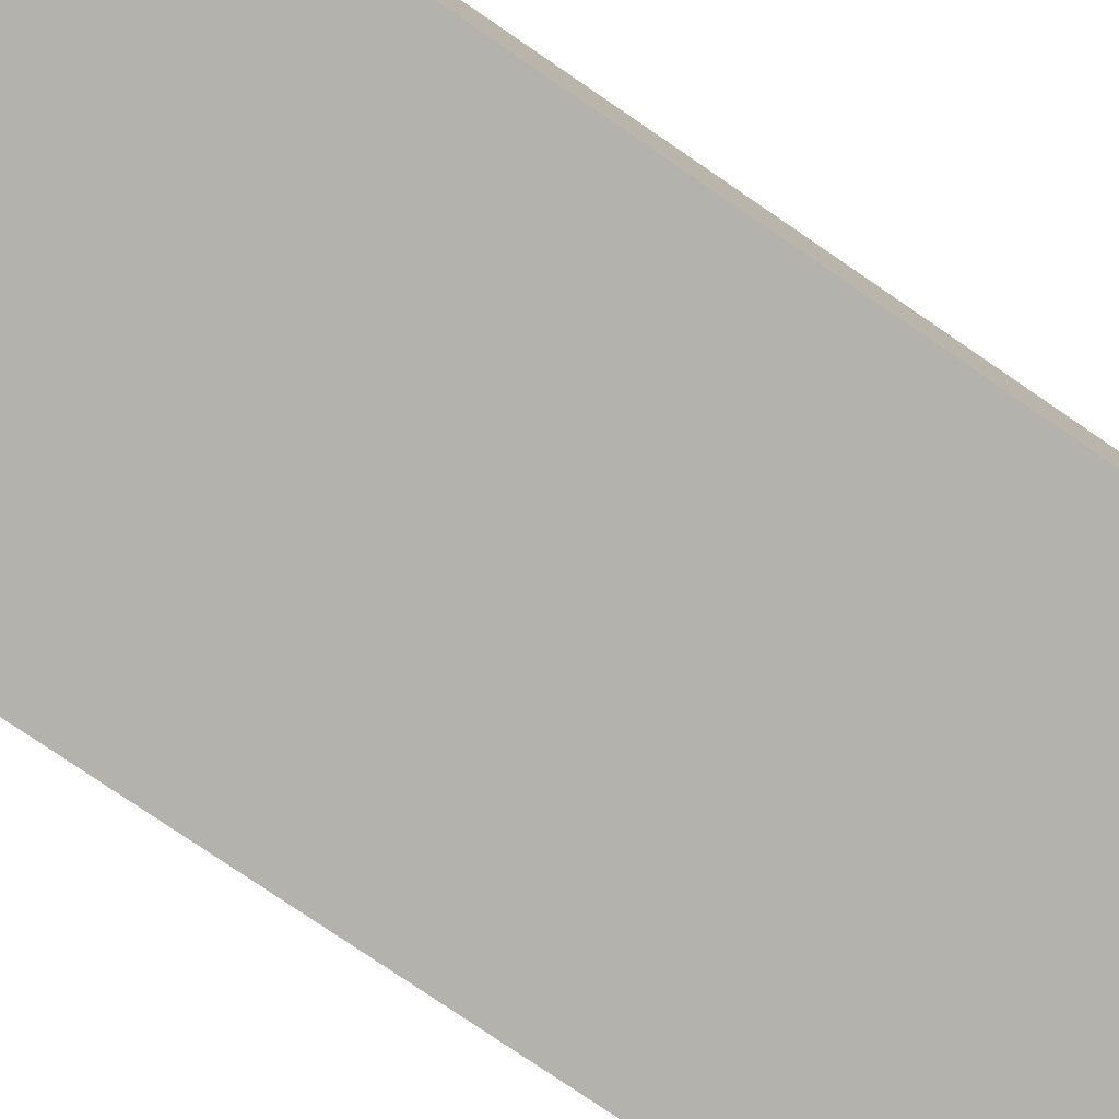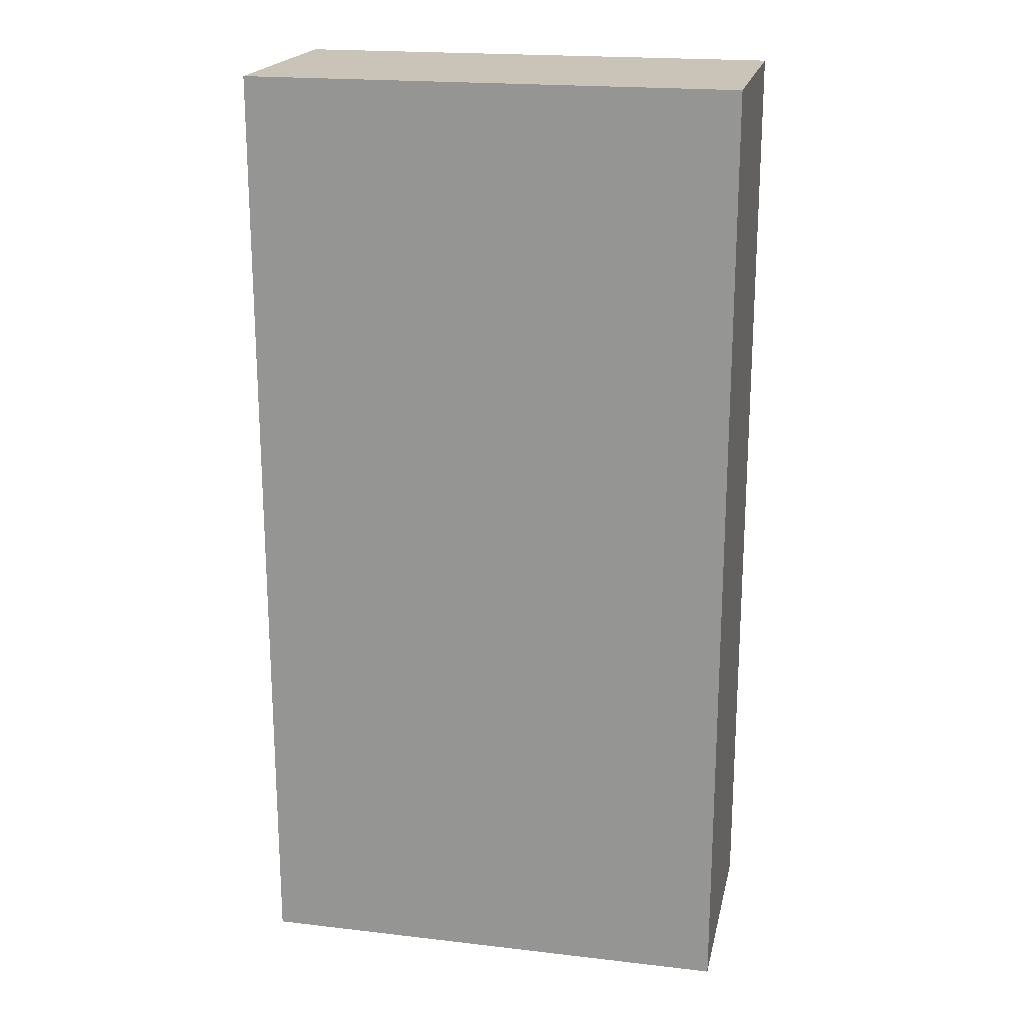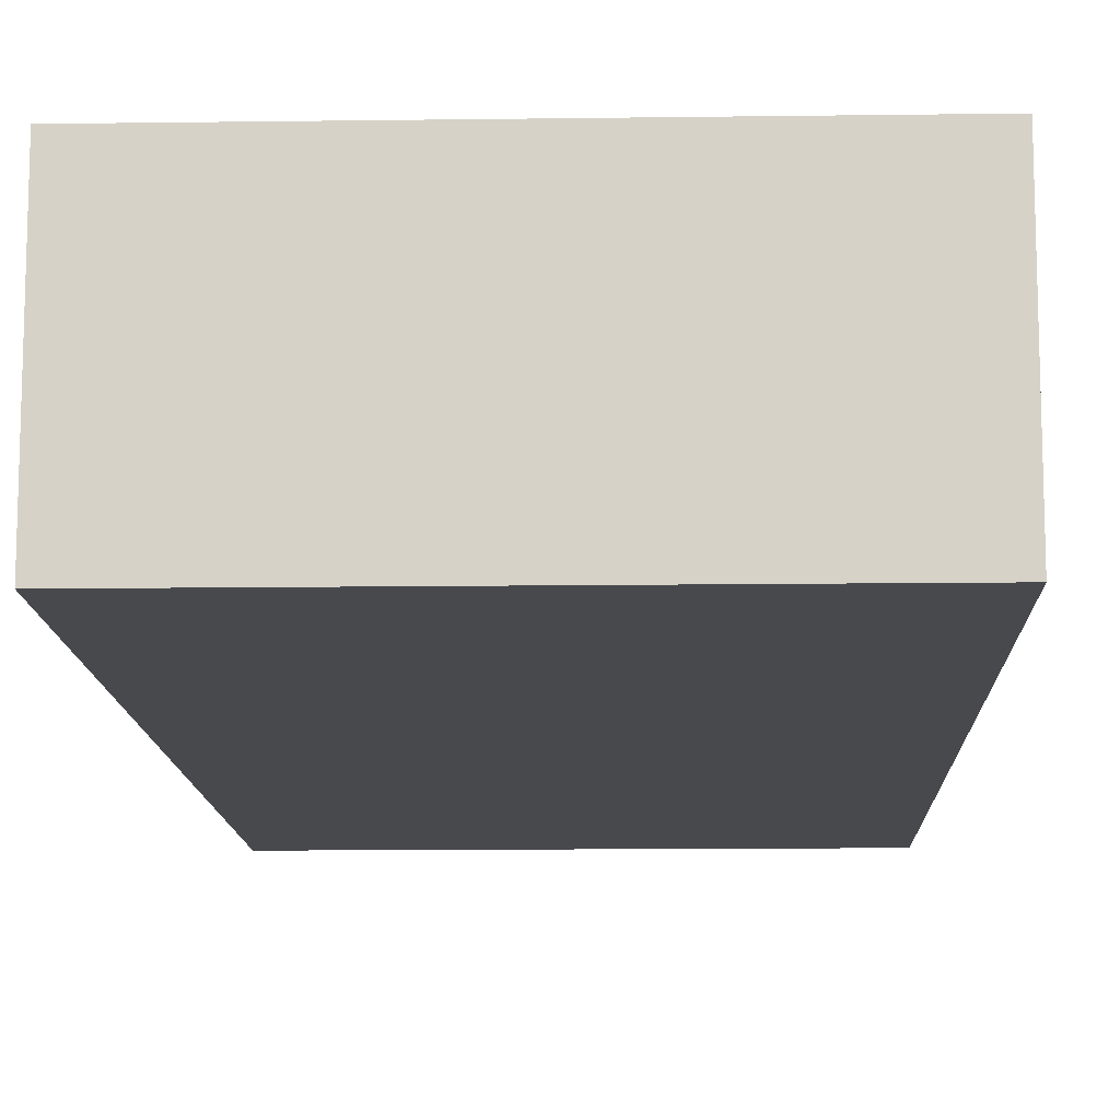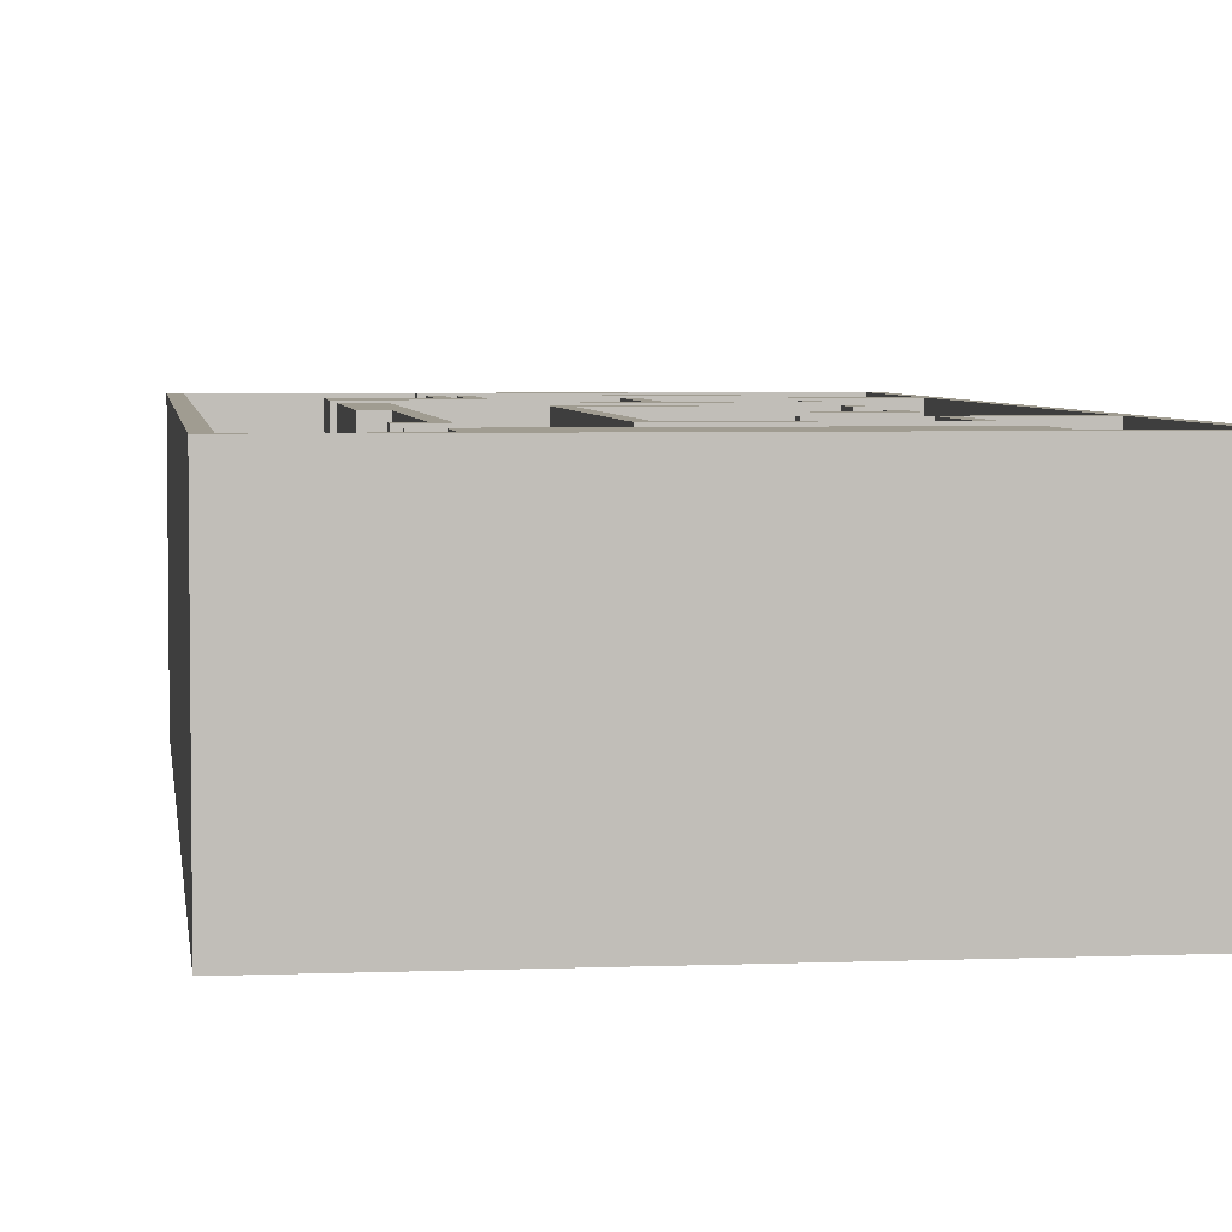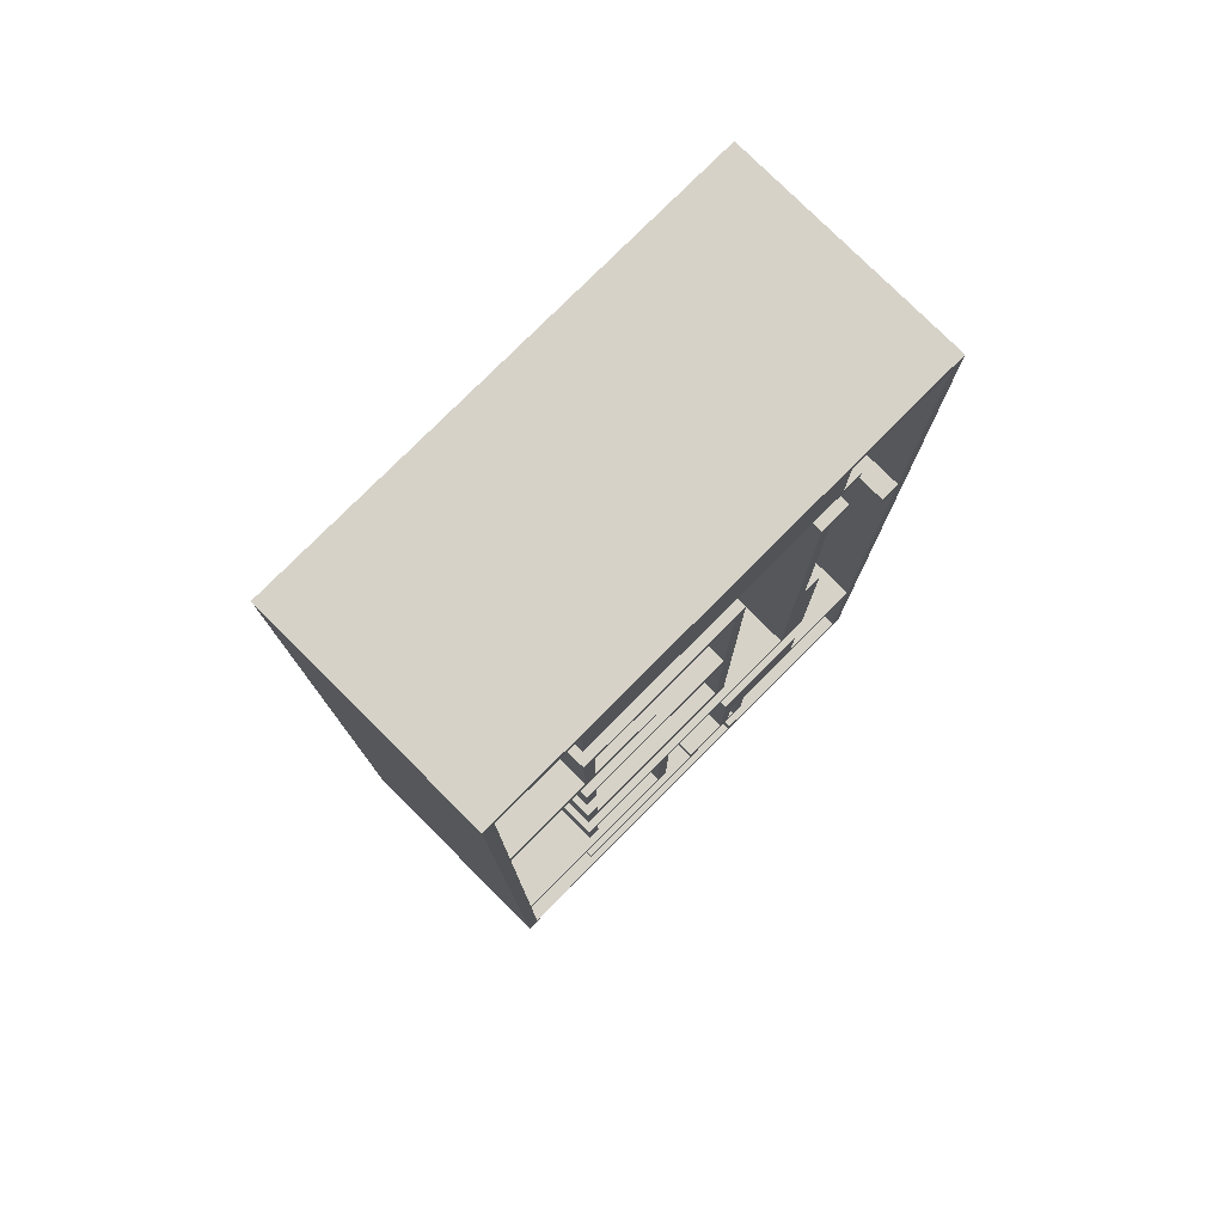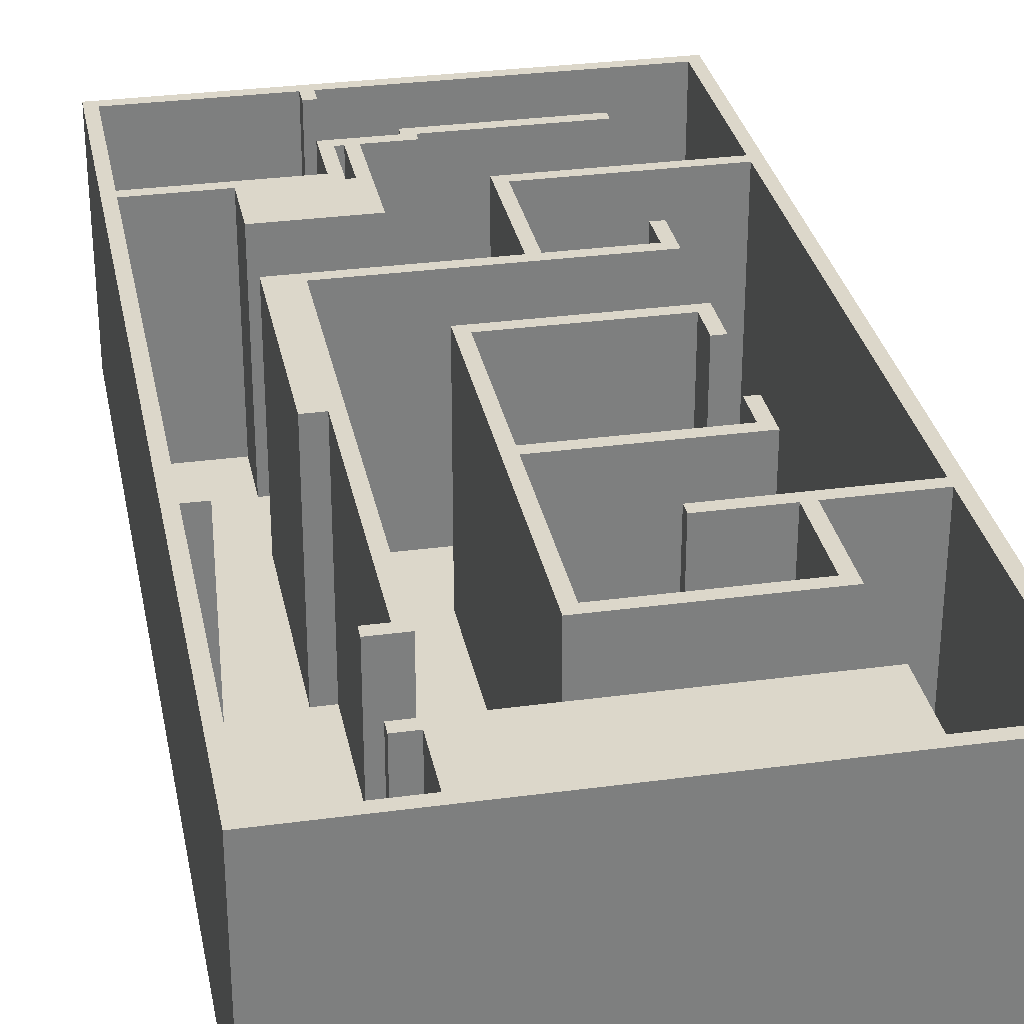
<metadata>
{"format":"obj","ext":"obj","renderer":"f3d","projection":"perspective","resolution":1024,"background":"white","views":[{"elev":-79.4,"azim":-124.2,"up":"+Y"},{"elev":19.9,"azim":12.1,"up":"+Z"},{"elev":-12.3,"azim":-178.2,"up":"+Y"},{"elev":4.4,"azim":-7.3,"up":"+Y"},{"elev":78.3,"azim":134.9,"up":"+Z"},{"elev":30.8,"azim":-11.0,"up":"+Y"}]}
</metadata>
<code>
g Solid1
v -3.15 0 -6.15
v -3.15 0 6.15
v -3.15 3 -6.15
v -3.15 3 6.15
v -3 0.1 -6
v -3 0.1 -4
v -3 0.1 -3.85
v -3 0.1 1.7
v -3 0.1 1.85
v -3 0.1 6
v -3 3 -6
v -3 3 -4
v -3 3 -3.85
v -3 3 1.7
v -3 3 1.85
v -3 3 6
v -2.75 0.1 1.7
v -2.75 0.1 1.85
v -2.75 3 1.7
v -2.75 3 1.85
v -1.9 0.1 -3.85
v -1.9 0.1 -3.05
v -1.9 0.1 -1.95
v -1.9 0.1 0.6
v -1.9 0.1 3.85
v -1.9 0.1 4
v -1.9 0.1 5.1
v -1.9 0.1 5.25
v -1.9 3 -3.85
v -1.9 3 -3.05
v -1.9 3 -1.95
v -1.9 3 0.6
v -1.9 3 3.85
v -1.9 3 4
v -1.9 3 5.1
v -1.9 3 5.25
v -1.65 0.1 0.6
v -1.65 0.1 3.85
v -1.65 0.1 5.25
v -1.65 0.1 6
v -1.65 3 0.6
v -1.65 3 3.85
v -1.65 3 5.25
v -1.65 3 6
v -1.5 0.1 -1.8
v -1.5 0.1 4
v -1.5 3 -1.8
v -1.5 3 4
v -1 0.1 -6
v -1 0.1 -5.767
v -1 0.1 -4.767
v -1 0.1 -4
v -1 3 -6
v -1 3 -5.767
v -1 3 -4.767
v -1 3 -4
v -0.85 0.1 -6
v -0.85 0.1 -5.767
v -0.85 0.1 -4.617
v -0.85 0.1 -3.85
v -0.85 3 -6
v -0.85 3 -5.767
v -0.85 3 -4.617
v -0.85 3 -3.85
v -0.75 0.1 -4.617
v -0.75 0.1 -3.85
v -0.75 3 -4.617
v -0.75 3 -3.85
v -0.6 0.1 -4.617
v -0.6 0.1 -3.05
v -0.6 3 -4.617
v -0.6 3 -3.05
v -0.4 0.1 -0.7
v -0.4 0.1 4
v -0.4 3 -0.7
v -0.4 3 4
v -0.25 0.1 -0.55
v -0.25 0.1 1.45
v -0.25 0.1 1.6
v -0.25 0.1 3.85
v -0.25 3 -0.55
v -0.25 3 1.45
v -0.25 3 1.6
v -0.25 3 3.85
v -0.1735 0.1 -4.9
v -0.1735 0.1 -4.767
v -0.1735 3 -4.9
v -0.1735 3 -4.767
v -0.02355 0.1 -4.75
v -0.02355 0.1 -4.617
v -0.02355 3 -4.75
v -0.02355 3 -4.617
v 0.5 0.1 -3.65
v 0.5 0.1 -1.95
v 0.5 3 -3.65
v 0.5 3 -1.95
v 0.65 0.1 -3.5
v 0.65 0.1 -1.95
v 0.65 3 -3.5
v 0.65 3 -1.95
v 0.85 0.1 2.6
v 0.85 0.1 2.75
v 0.85 3 2.6
v 0.85 3 2.75
v 1.75 0.1 -2.4
v 1.75 0.1 -1.95
v 1.75 0.1 -0.55
v 1.75 0.1 -0.1
v 1.75 0.1 1
v 1.75 0.1 1.45
v 1.75 0.1 2.75
v 1.75 0.1 3.85
v 1.75 3 -2.4
v 1.75 3 -1.95
v 1.75 3 -0.55
v 1.75 3 -0.1
v 1.75 3 1
v 1.75 3 1.45
v 1.75 3 2.75
v 1.75 3 3.85
v 1.9 0.1 -4.9
v 1.9 0.1 -4.75
v 1.9 0.1 -2.4
v 1.9 0.1 -1.8
v 1.9 0.1 -0.7
v 1.9 0.1 -0.1
v 1.9 0.1 1
v 1.9 0.1 1.6
v 1.9 0.1 2.75
v 1.9 0.1 4
v 1.9 0.1 5.1
v 1.9 0.1 6
v 1.9 3 -4.9
v 1.9 3 -4.75
v 1.9 3 -2.4
v 1.9 3 -1.8
v 1.9 3 -0.7
v 1.9 3 -0.1
v 1.9 3 1
v 1.9 3 1.6
v 1.9 3 2.75
v 1.9 3 4
v 1.9 3 5.1
v 1.9 3 6
v 3 0.1 -6
v 3 0.1 -3.65
v 3 0.1 -3.5
v 3 0.1 2.6
v 3 0.1 2.75
v 3 0.1 6
v 3 3 -6
v 3 3 -3.65
v 3 3 -3.5
v 3 3 2.6
v 3 3 2.75
v 3 3 6
v 3.15 0 -6.15
v 3.15 0 6.15
v 3.15 3 -6.15
v 3.15 3 6.15
f 45 124 47
f 47 124 136
f 46 45 48
f 48 45 47
f 26 46 34
f 34 46 48
f 25 26 33
f 33 26 34
f 38 25 42
f 42 25 33
f 37 38 41
f 41 38 42
f 24 37 32
f 32 37 41
f 23 24 31
f 31 24 32
f 94 23 96
f 96 23 31
f 93 94 95
f 95 94 96
f 146 93 152
f 152 93 95
f 97 147 99
f 99 147 153
f 98 97 100
f 100 97 99
f 106 98 114
f 114 98 100
f 105 106 113
f 113 106 114
f 123 105 135
f 135 105 113
f 124 123 136
f 136 123 135
f 132 131 144
f 144 131 143
f 39 40 43
f 43 40 44
f 28 39 36
f 36 39 43
f 27 28 35
f 35 28 36
f 131 27 143
f 143 27 35
f 112 80 120
f 120 80 84
f 111 112 119
f 119 112 120
f 102 111 104
f 104 111 119
f 101 102 103
f 103 102 104
f 148 101 154
f 154 101 103
f 129 149 141
f 141 149 155
f 130 129 142
f 142 129 141
f 74 130 76
f 76 130 142
f 73 74 75
f 75 74 76
f 125 73 137
f 137 73 75
f 126 125 138
f 138 125 137
f 108 126 116
f 116 126 138
f 107 108 115
f 115 108 116
f 77 107 81
f 81 107 115
f 78 77 82
f 82 77 81
f 110 78 118
f 118 78 82
f 109 110 117
f 117 110 118
f 127 109 139
f 139 109 117
f 128 127 140
f 140 127 139
f 79 128 83
f 83 128 140
f 80 79 84
f 84 79 83
f 50 58 54
f 54 58 62
f 49 50 53
f 53 50 54
f 58 57 62
f 62 57 61
f 18 17 20
f 20 17 19
f 9 18 15
f 15 18 20
f 17 8 19
f 19 8 14
f 60 59 64
f 64 59 63
f 66 60 68
f 68 60 64
f 65 66 67
f 67 66 68
f 59 65 63
f 63 65 67
f 86 51 88
f 88 51 55
f 85 86 87
f 87 86 88
f 121 85 133
f 133 85 87
f 122 121 134
f 134 121 133
f 89 122 91
f 91 122 134
f 90 89 92
f 92 89 91
f 69 90 71
f 71 90 92
f 70 69 72
f 72 69 71
f 22 70 30
f 30 70 72
f 21 22 29
f 29 22 30
f 7 21 13
f 13 21 29
f 52 6 56
f 56 6 12
f 51 52 55
f 55 52 56
f 144 156 132
f 132 156 150
f 40 10 44
f 44 10 16
f 147 148 153
f 153 148 154
f 149 150 155
f 155 150 156
f 57 145 61
f 61 145 151
f 6 5 12
f 12 5 11
f 8 7 14
f 14 7 13
f 59 60 65
f 65 60 66
f 146 122 93
f 93 122 89
f 93 89 90
f 146 145 122
f 122 145 121
f 121 145 57
f 121 57 85
f 85 57 58
f 85 58 51
f 51 58 50
f 51 50 5
f 5 50 49
f 5 6 51
f 51 6 52
f 51 86 85
f 69 70 90
f 90 70 93
f 22 23 70
f 70 23 94
f 70 94 93
f 21 7 22
f 22 7 23
f 7 8 23
f 23 8 24
f 24 8 17
f 24 17 18
f 24 18 25
f 25 18 9
f 25 9 10
f 40 28 10
f 10 28 27
f 10 27 26
f 26 27 46
f 46 27 74
f 46 74 73
f 40 39 28
f 27 131 74
f 74 131 130
f 130 131 150
f 130 150 149
f 131 132 150
f 149 129 130
f 125 124 73
f 73 124 45
f 73 45 46
f 126 148 125
f 125 148 147
f 125 147 124
f 124 147 123
f 123 147 97
f 123 97 105
f 105 97 98
f 105 98 106
f 108 109 126
f 126 109 127
f 126 127 148
f 148 127 128
f 148 128 101
f 101 128 79
f 101 79 102
f 102 79 80
f 102 80 112
f 107 77 108
f 108 77 78
f 108 78 109
f 109 78 110
f 112 111 102
f 26 25 10
f 38 37 25
f 25 37 24
f 15 16 9
f 9 16 10
f 152 151 146
f 146 151 145
f 53 11 49
f 49 11 5
f 157 1 159
f 159 1 3
f 158 157 160
f 160 157 159
f 2 158 4
f 4 158 160
f 1 2 3
f 3 2 4
f 67 55 63
f 63 55 56
f 63 56 64
f 64 56 72
f 64 72 68
f 68 72 71
f 68 71 67
f 67 71 55
f 4 14 3
f 3 14 13
f 3 13 12
f 12 13 29
f 12 29 56
f 56 29 30
f 56 30 72
f 160 44 4
f 4 44 16
f 4 16 15
f 159 154 160
f 160 154 155
f 160 155 156
f 3 61 159
f 159 61 151
f 159 151 152
f 20 19 15
f 15 19 14
f 15 14 4
f 55 71 88
f 88 71 92
f 88 92 91
f 134 133 91
f 91 133 87
f 91 87 88
f 12 11 3
f 3 11 53
f 3 53 61
f 61 53 54
f 61 54 62
f 95 99 152
f 152 99 153
f 152 153 159
f 159 153 154
f 95 96 99
f 99 96 100
f 100 96 136
f 100 136 114
f 114 136 135
f 114 135 113
f 136 96 47
f 47 96 31
f 47 31 32
f 32 41 47
f 47 41 48
f 48 41 42
f 48 42 34
f 34 42 33
f 155 154 141
f 141 154 103
f 141 103 119
f 119 103 104
f 119 120 141
f 141 120 142
f 142 120 76
f 76 120 84
f 76 84 83
f 140 118 83
f 83 118 82
f 83 82 75
f 75 82 81
f 75 81 115
f 140 139 118
f 118 139 117
f 116 138 115
f 115 138 137
f 115 137 75
f 75 76 83
f 156 144 160
f 160 144 44
f 44 144 43
f 43 144 143
f 43 143 35
f 35 36 43
f 2 1 158
f 158 1 157

</code>
